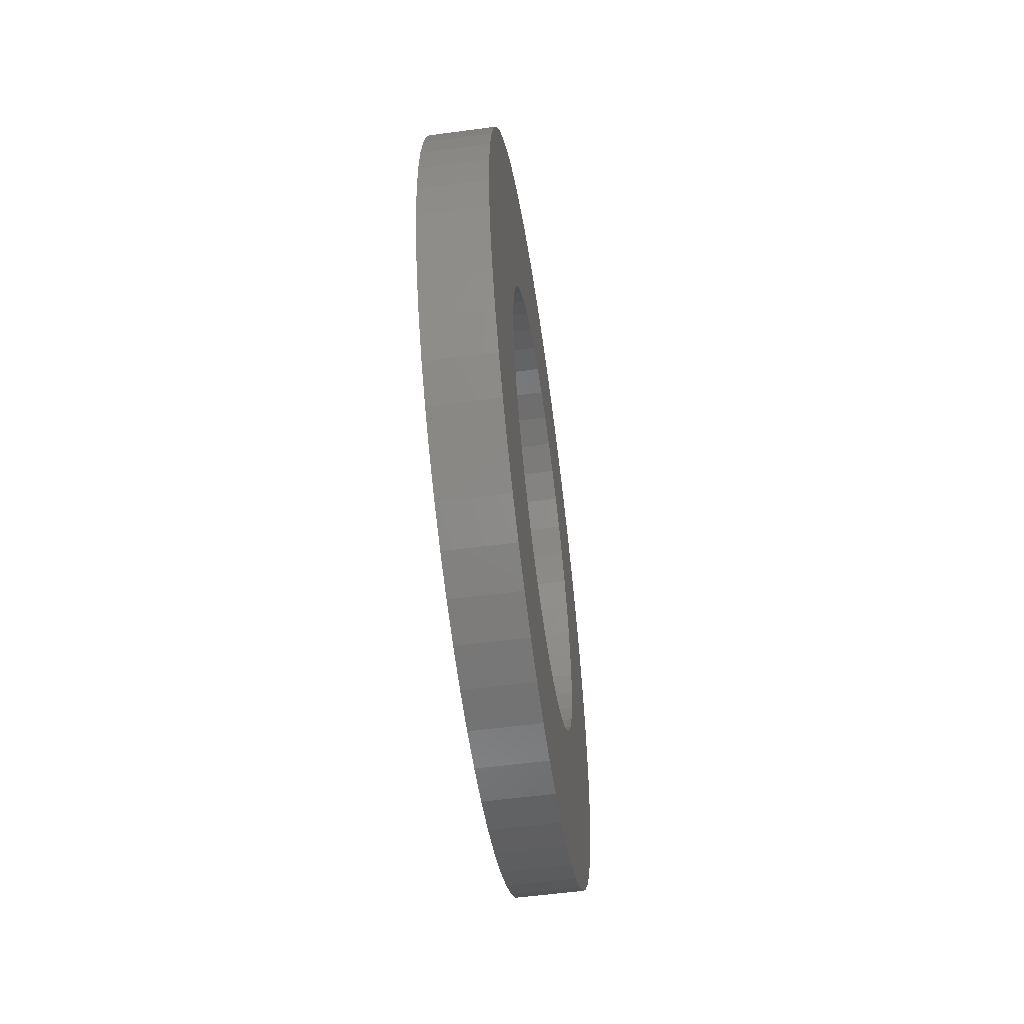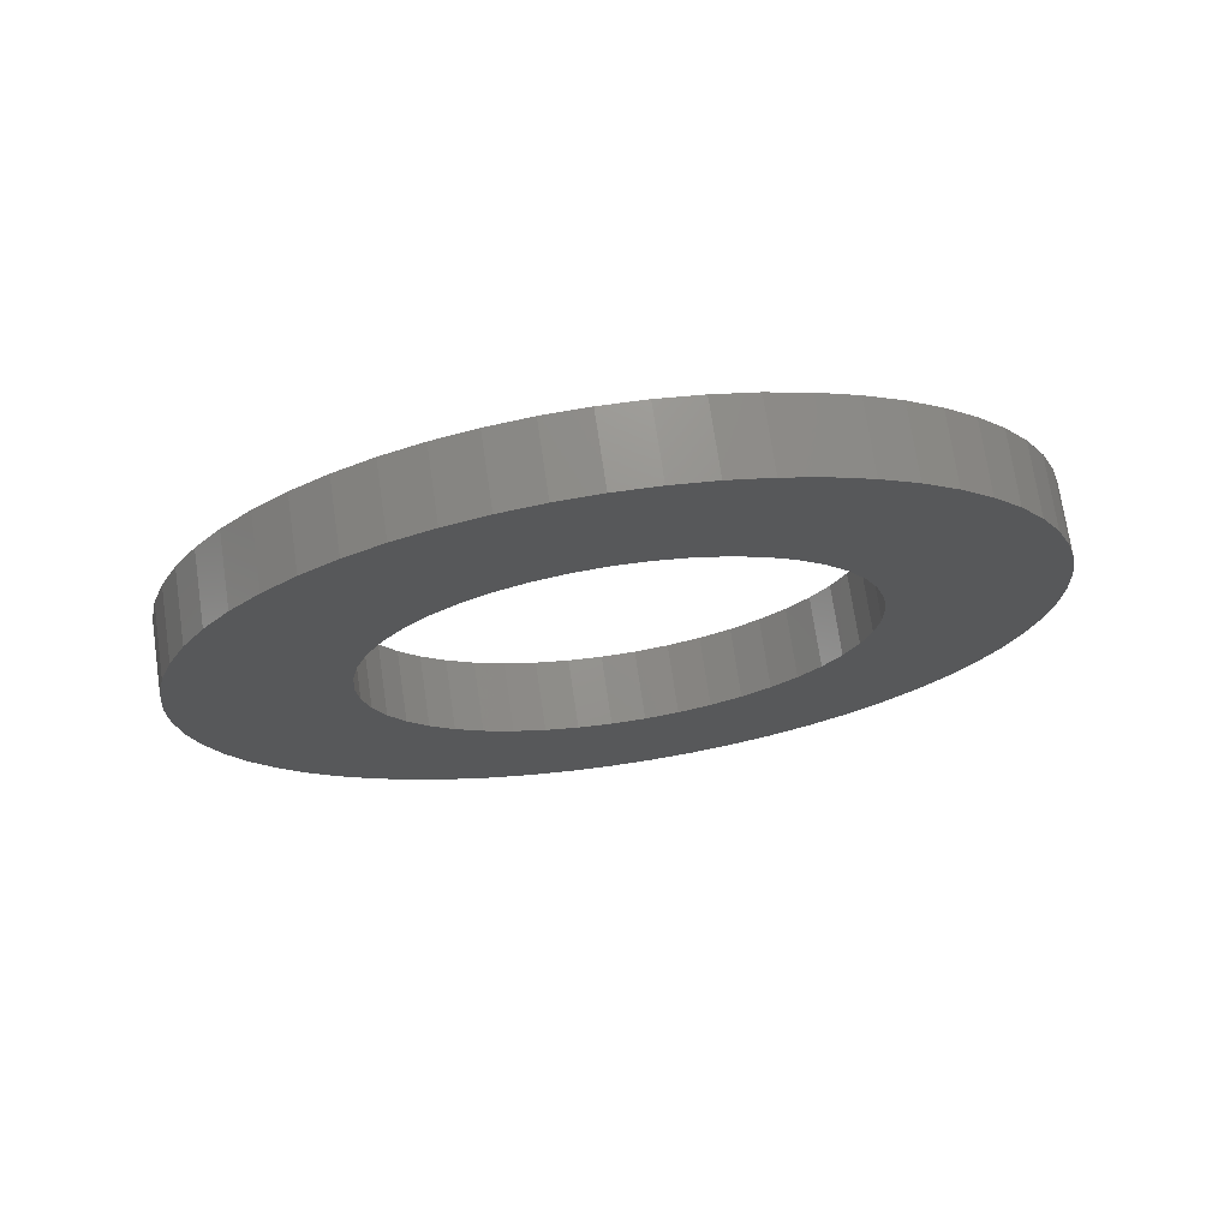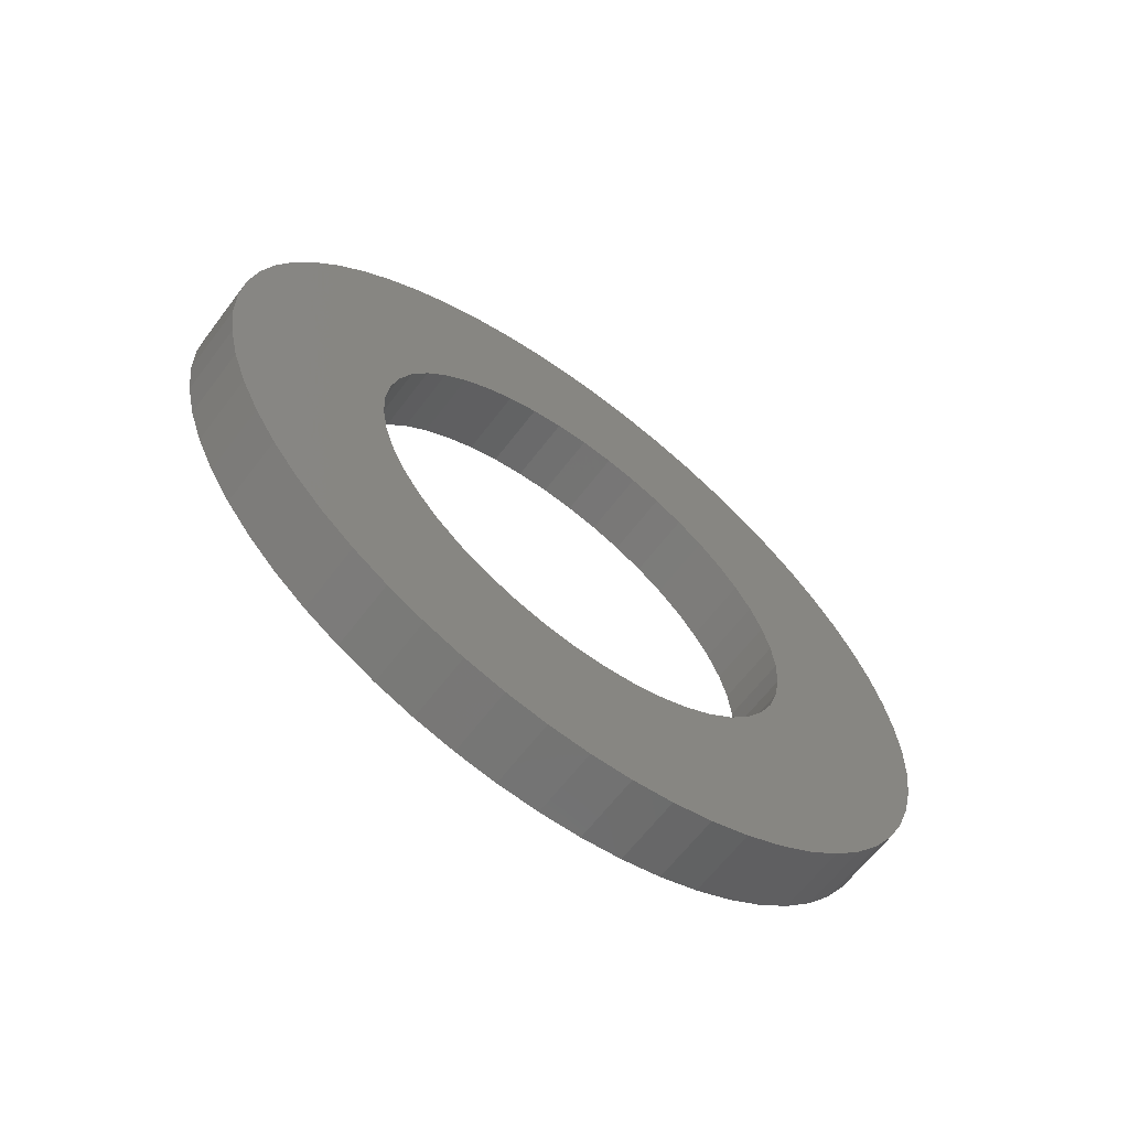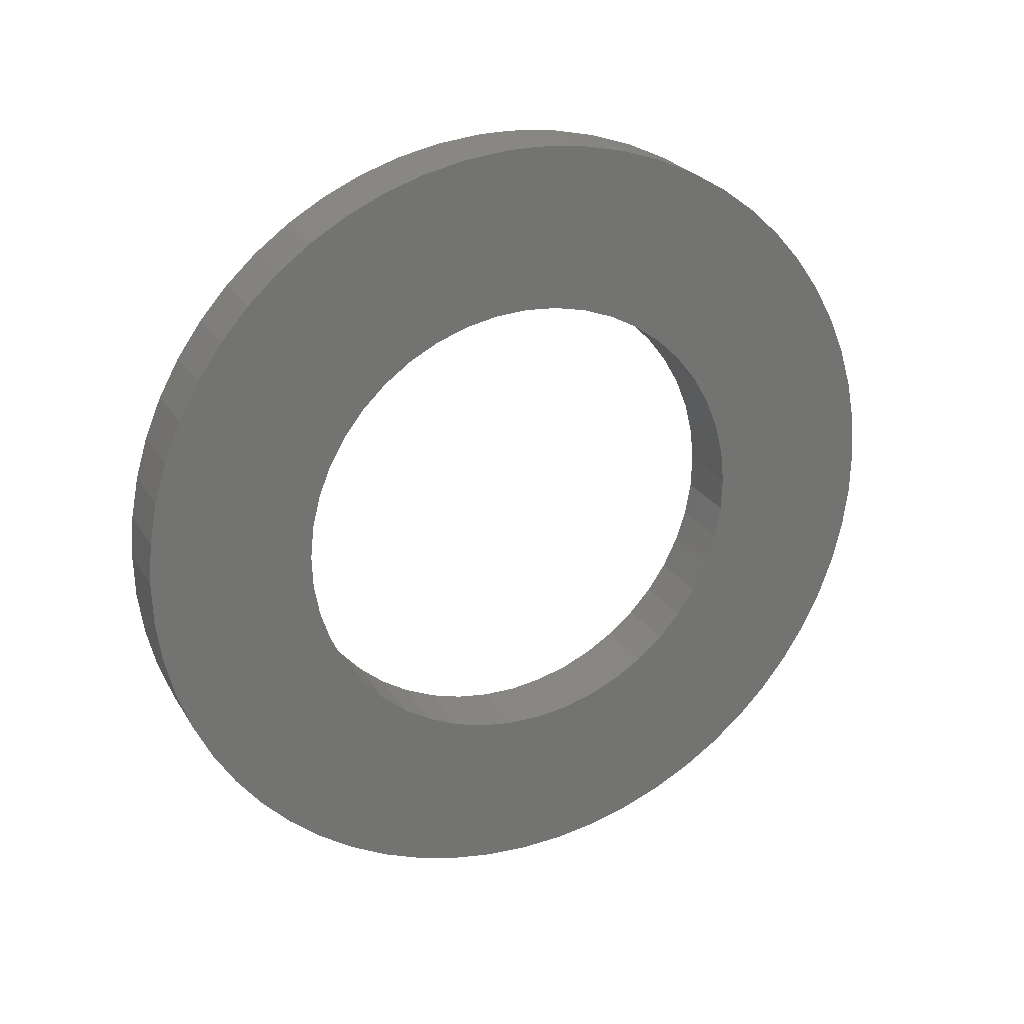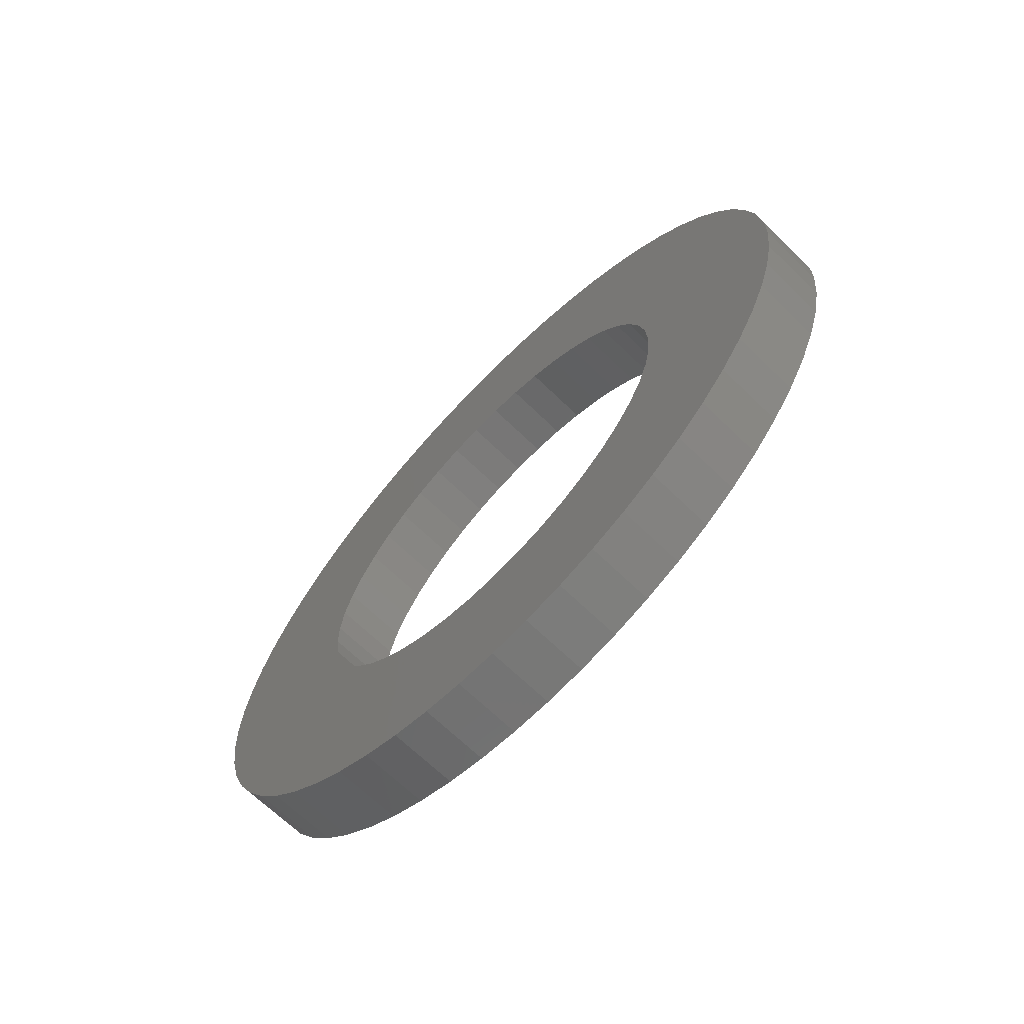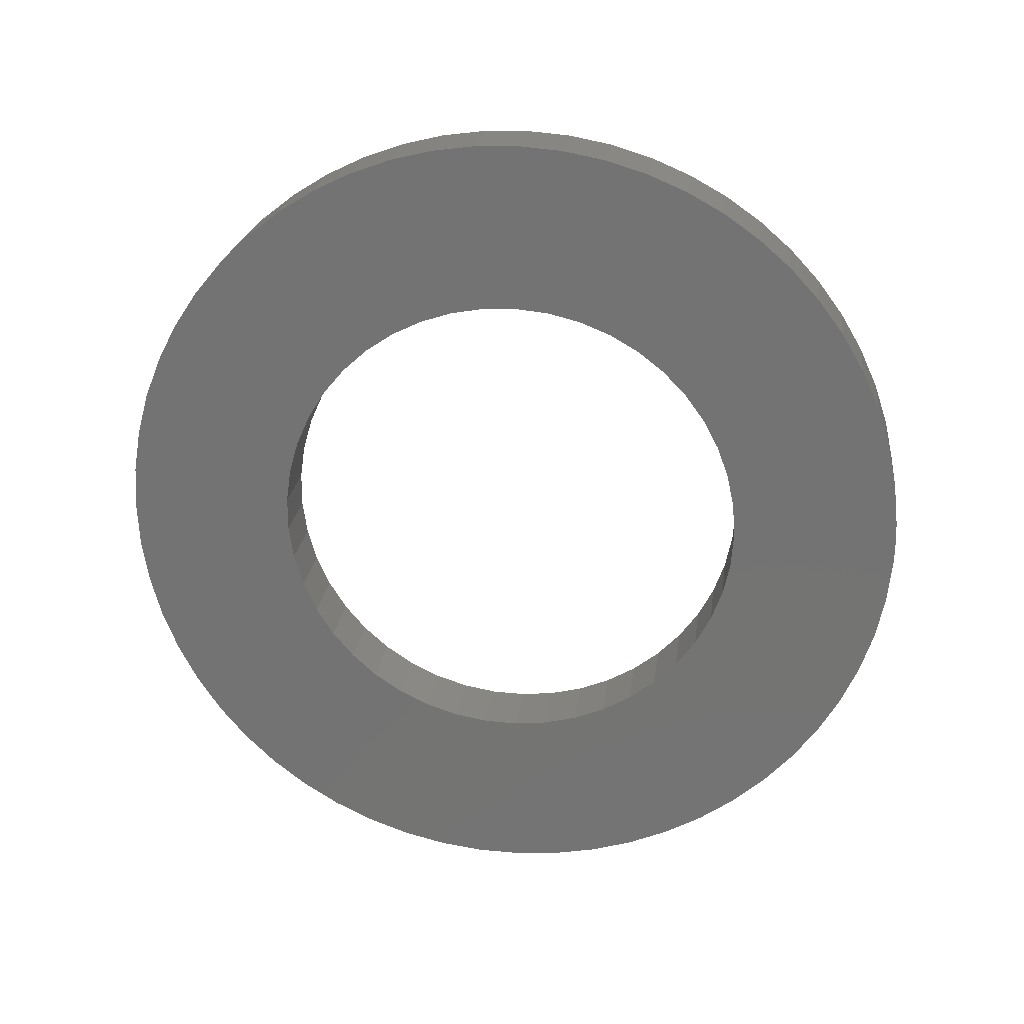
<metadata>
{"format":"stl","ext":"stl","renderer":"f3d","projection":"perspective","resolution":1024,"background":"white","views":[{"elev":-55.4,"azim":8.0,"up":"+Z"},{"elev":72.2,"azim":81.6,"up":"+Y"},{"elev":-64.0,"azim":52.8,"up":"+Z"},{"elev":24.5,"azim":-114.1,"up":"+Z"},{"elev":-67.5,"azim":-44.2,"up":"+Y"},{"elev":22.9,"azim":-82.9,"up":"+Y"}]}
</metadata>
<code>
# stl→obj: 210 verts, 420 faces
v 1.748 9.188 4.567
v 1.748 9.212 4.568
v 1.673 9.212 4.568
v 1.673 9.235 4.567
v 1.748 9.235 4.567
v 1.748 9.281 4.562
v 1.673 9.281 4.562
v 1.748 9.327 4.552
v 1.673 9.327 4.552
v 1.748 9.371 4.538
v 1.673 9.371 4.538
v 1.748 9.413 4.518
v 1.673 9.413 4.518
v 1.748 9.454 4.495
v 1.673 9.454 4.495
v 1.748 9.491 4.467
v 1.673 9.491 4.467
v 1.748 9.525 4.435
v 1.673 9.525 4.435
v 1.748 9.556 4.4
v 1.673 9.556 4.4
v 1.748 9.583 4.362
v 1.673 9.583 4.362
v 1.748 9.605 4.322
v 1.673 9.605 4.322
v 1.748 9.623 4.279
v 1.673 9.623 4.279
v 1.748 9.637 4.234
v 1.673 9.637 4.234
v 1.748 9.645 4.188
v 1.673 9.645 4.188
v 1.748 9.649 4.142
v 1.673 9.649 4.142
v 1.748 9.648 4.095
v 1.673 9.648 4.095
v 1.748 9.642 4.049
v 1.673 9.642 4.049
v 1.748 9.631 4.004
v 1.673 9.631 4.004
v 1.748 9.615 3.96
v 1.673 9.615 3.96
v 1.748 9.594 3.918
v 1.673 9.594 3.918
v 1.748 9.57 3.879
v 1.673 9.57 3.879
v 1.748 9.541 3.842
v 1.673 9.541 3.842
v 1.748 9.508 3.809
v 1.673 9.508 3.809
v 1.748 9.473 3.779
v 1.673 9.473 3.779
v 1.748 9.434 3.753
v 1.673 9.434 3.753
v 1.748 9.392 3.732
v 1.673 9.392 3.732
v 1.748 9.349 3.715
v 1.673 9.349 3.715
v 1.748 9.304 3.703
v 1.673 9.304 3.703
v 1.748 9.258 3.695
v 1.673 9.258 3.695
v 1.748 9.212 3.693
v 1.673 9.212 3.693
v 1.748 9.165 3.695
v 1.673 9.165 3.695
v 1.748 9.119 3.703
v 1.673 9.119 3.703
v 1.748 9.074 3.715
v 1.673 9.074 3.715
v 1.748 9.031 3.732
v 1.673 9.031 3.732
v 1.748 8.99 3.753
v 1.673 8.99 3.753
v 1.748 8.951 3.779
v 1.673 8.951 3.779
v 1.748 8.915 3.809
v 1.673 8.915 3.809
v 1.748 8.882 3.842
v 1.673 8.882 3.842
v 1.748 8.854 3.879
v 1.673 8.854 3.879
v 1.748 8.829 3.918
v 1.673 8.829 3.918
v 1.748 8.809 3.96
v 1.673 8.809 3.96
v 1.748 8.793 4.004
v 1.673 8.793 4.004
v 1.748 8.782 4.049
v 1.673 8.782 4.049
v 1.748 8.776 4.095
v 1.673 8.776 4.095
v 1.748 8.774 4.142
v 1.673 8.774 4.142
v 1.748 8.778 4.188
v 1.673 8.778 4.188
v 1.748 8.787 4.234
v 1.673 8.787 4.234
v 1.748 8.8 4.279
v 1.673 8.8 4.279
v 1.748 8.818 4.322
v 1.673 8.818 4.322
v 1.748 8.841 4.362
v 1.673 8.841 4.362
v 1.748 8.868 4.4
v 1.673 8.868 4.4
v 1.748 8.898 4.435
v 1.673 8.898 4.435
v 1.748 8.932 4.467
v 1.673 8.932 4.467
v 1.748 8.97 4.495
v 1.673 8.97 4.495
v 1.748 9.01 4.518
v 1.673 9.01 4.518
v 1.748 9.052 4.538
v 1.673 9.052 4.538
v 1.748 9.097 4.552
v 1.673 9.097 4.552
v 1.748 9.142 4.562
v 1.673 9.142 4.562
v 1.673 9.188 4.567
v 1.748 9.212 4.388
v 1.748 9.248 4.385
v 1.748 9.348 4.349
v 1.748 9.316 4.365
v 1.748 9.283 4.378
v 1.748 9.425 4.274
v 1.748 9.403 4.303
v 1.748 9.377 4.327
v 1.748 9.391 3.945
v 1.748 9.415 3.972
v 1.748 9.435 4.001
v 1.748 9.45 4.034
v 1.748 9.462 4.068
v 1.748 9.465 4.175
v 1.748 9.457 4.21
v 1.748 9.443 4.243
v 1.748 9.468 4.103
v 1.748 9.469 4.139
v 1.748 9.3 3.888
v 1.748 9.333 3.903
v 1.748 9.363 3.922
v 1.748 9.194 3.873
v 1.748 9.23 3.873
v 1.748 9.265 3.878
v 1.748 9.091 3.903
v 1.748 9.124 3.888
v 1.748 9.158 3.878
v 1.748 9.009 3.972
v 1.748 9.033 3.945
v 1.748 9.06 3.922
v 1.748 8.956 4.103
v 1.748 8.962 4.068
v 1.748 8.973 4.034
v 1.748 8.989 4.001
v 1.748 8.967 4.21
v 1.748 8.958 4.175
v 1.748 8.954 4.139
v 1.748 9.107 4.365
v 1.748 9.075 4.349
v 1.748 9.046 4.327
v 1.748 9.02 4.303
v 1.748 9.176 4.385
v 1.748 9.141 4.378
v 1.748 8.998 4.274
v 1.748 8.98 4.243
v 1.673 9.468 4.103
v 1.673 9.462 4.068
v 1.673 9.45 4.034
v 1.673 9.435 4.001
v 1.673 9.415 3.972
v 1.673 9.333 3.903
v 1.673 9.3 3.888
v 1.673 9.265 3.878
v 1.673 9.23 3.873
v 1.673 9.391 3.945
v 1.673 9.363 3.922
v 1.673 9.457 4.21
v 1.673 9.465 4.175
v 1.673 9.469 4.139
v 1.673 9.403 4.303
v 1.673 9.425 4.274
v 1.673 9.443 4.243
v 1.673 9.212 4.388
v 1.673 9.248 4.385
v 1.673 9.283 4.378
v 1.673 9.316 4.365
v 1.673 9.176 4.385
v 1.673 9.348 4.349
v 1.673 9.377 4.327
v 1.673 8.998 4.274
v 1.673 9.02 4.303
v 1.673 9.046 4.327
v 1.673 9.075 4.349
v 1.673 9.107 4.365
v 1.673 9.141 4.378
v 1.673 8.958 4.175
v 1.673 8.967 4.21
v 1.673 8.98 4.243
v 1.673 8.962 4.068
v 1.673 8.956 4.103
v 1.673 8.954 4.139
v 1.673 9.033 3.945
v 1.673 9.009 3.972
v 1.673 8.989 4.001
v 1.673 8.973 4.034
v 1.673 9.124 3.888
v 1.673 9.091 3.903
v 1.673 9.06 3.922
v 1.673 9.194 3.873
v 1.673 9.158 3.878
f 1 2 3
f 3 2 4
f 2 5 4
f 4 5 6
f 4 6 7
f 7 6 8
f 7 8 9
f 9 8 10
f 9 10 11
f 11 10 12
f 11 12 13
f 13 12 14
f 13 14 15
f 15 14 16
f 15 16 17
f 17 16 18
f 17 18 19
f 19 18 20
f 19 20 21
f 21 20 22
f 21 22 23
f 23 22 24
f 23 24 25
f 25 24 26
f 25 26 27
f 27 26 28
f 27 28 29
f 29 28 30
f 29 30 31
f 31 30 32
f 31 32 33
f 33 32 34
f 33 34 35
f 35 34 36
f 35 36 37
f 37 36 38
f 37 38 39
f 39 38 40
f 39 40 41
f 41 40 42
f 41 42 43
f 43 42 44
f 43 44 45
f 45 44 46
f 45 46 47
f 47 46 48
f 47 48 49
f 49 48 50
f 49 50 51
f 51 50 52
f 51 52 53
f 53 52 54
f 53 54 55
f 55 54 56
f 55 56 57
f 57 56 58
f 57 58 59
f 59 58 60
f 59 60 61
f 61 60 62
f 61 62 63
f 63 62 64
f 63 64 65
f 65 64 66
f 65 66 67
f 67 66 68
f 67 68 69
f 69 68 70
f 69 70 71
f 71 70 72
f 71 72 73
f 73 72 74
f 73 74 75
f 75 74 76
f 75 76 77
f 77 76 78
f 77 78 79
f 79 78 80
f 79 80 81
f 81 80 82
f 81 82 83
f 83 82 84
f 83 84 85
f 85 84 86
f 85 86 87
f 87 86 88
f 87 88 89
f 89 88 90
f 89 90 91
f 91 90 92
f 91 92 93
f 93 92 94
f 93 94 95
f 95 94 96
f 95 96 97
f 97 96 98
f 97 98 99
f 99 98 100
f 99 100 101
f 101 100 102
f 101 102 103
f 103 102 104
f 103 104 105
f 105 104 106
f 105 106 107
f 107 106 108
f 107 108 109
f 109 108 110
f 109 110 111
f 111 110 112
f 111 112 113
f 113 112 114
f 113 114 115
f 115 114 116
f 115 116 117
f 117 116 118
f 117 118 119
f 119 118 1
f 119 1 120
f 120 1 3
f 5 121 122
f 123 12 124
f 124 12 10
f 124 10 125
f 125 10 8
f 125 8 122
f 122 8 6
f 122 6 5
f 126 20 127
f 127 20 18
f 127 18 128
f 128 18 16
f 128 16 123
f 123 16 14
f 123 14 12
f 129 46 130
f 130 46 44
f 130 44 131
f 131 44 42
f 131 42 132
f 132 42 40
f 132 40 133
f 134 28 135
f 135 28 26
f 135 26 136
f 136 26 24
f 136 24 126
f 126 24 22
f 126 22 20
f 40 38 133
f 133 38 36
f 133 36 137
f 137 36 34
f 137 34 138
f 138 34 32
f 138 32 134
f 134 32 30
f 134 30 28
f 139 54 140
f 140 54 52
f 140 52 141
f 141 52 50
f 141 50 129
f 129 50 48
f 129 48 46
f 142 62 143
f 143 62 60
f 143 60 144
f 144 60 58
f 144 58 139
f 139 58 56
f 139 56 54
f 145 70 146
f 146 70 68
f 146 68 147
f 147 68 66
f 147 66 142
f 142 66 64
f 142 64 62
f 148 78 149
f 149 78 76
f 149 76 150
f 150 76 74
f 150 74 145
f 145 74 72
f 145 72 70
f 151 88 152
f 152 88 86
f 152 86 153
f 153 86 84
f 153 84 154
f 154 84 82
f 154 82 148
f 148 82 80
f 148 80 78
f 155 96 156
f 156 96 94
f 156 94 157
f 157 94 92
f 157 92 151
f 151 92 90
f 151 90 88
f 158 112 159
f 159 112 110
f 159 110 160
f 160 110 108
f 160 108 161
f 5 2 121
f 121 2 1
f 121 1 162
f 162 1 118
f 162 118 163
f 163 118 116
f 163 116 158
f 158 116 114
f 158 114 112
f 108 106 161
f 161 106 104
f 161 104 164
f 164 104 102
f 164 102 165
f 165 102 100
f 165 100 155
f 155 100 98
f 155 98 96
f 166 37 167
f 167 37 39
f 167 39 168
f 168 39 41
f 168 41 169
f 169 41 43
f 169 43 170
f 171 55 172
f 172 55 57
f 172 57 173
f 173 57 59
f 173 59 174
f 43 45 170
f 170 45 47
f 170 47 175
f 175 47 49
f 175 49 176
f 176 49 51
f 176 51 171
f 171 51 53
f 171 53 55
f 177 29 178
f 178 29 31
f 178 31 179
f 179 31 33
f 179 33 166
f 166 33 35
f 166 35 37
f 180 21 181
f 181 21 23
f 181 23 182
f 182 23 25
f 182 25 177
f 177 25 27
f 177 27 29
f 183 4 184
f 184 4 7
f 184 7 185
f 185 7 9
f 185 9 186
f 187 120 183
f 183 120 3
f 183 3 4
f 9 11 186
f 186 11 13
f 186 13 188
f 188 13 15
f 188 15 189
f 189 15 17
f 189 17 180
f 180 17 19
f 180 19 21
f 190 105 191
f 191 105 107
f 191 107 192
f 192 107 109
f 192 109 193
f 109 111 193
f 193 111 113
f 193 113 194
f 194 113 115
f 194 115 195
f 195 115 117
f 195 117 187
f 187 117 119
f 187 119 120
f 196 97 197
f 197 97 99
f 197 99 198
f 198 99 101
f 198 101 190
f 190 101 103
f 190 103 105
f 199 89 200
f 200 89 91
f 200 91 201
f 201 91 93
f 201 93 196
f 196 93 95
f 196 95 97
f 202 79 203
f 203 79 81
f 203 81 204
f 204 81 83
f 204 83 205
f 205 83 85
f 205 85 199
f 199 85 87
f 199 87 89
f 206 71 207
f 207 71 73
f 207 73 208
f 208 73 75
f 208 75 202
f 202 75 77
f 202 77 79
f 59 61 174
f 174 61 63
f 174 63 209
f 209 63 65
f 209 65 210
f 210 65 67
f 210 67 206
f 206 67 69
f 206 69 71
f 183 121 187
f 187 121 162
f 187 162 195
f 195 162 163
f 195 163 194
f 194 163 158
f 194 158 193
f 193 158 159
f 193 159 192
f 192 159 160
f 192 160 191
f 191 160 161
f 191 161 190
f 190 161 164
f 190 164 198
f 198 164 165
f 198 165 197
f 197 165 155
f 197 155 196
f 196 155 156
f 196 156 201
f 201 156 157
f 201 157 200
f 200 157 151
f 200 151 199
f 199 151 152
f 199 152 205
f 205 152 153
f 205 153 204
f 204 153 154
f 204 154 203
f 203 154 148
f 203 148 202
f 202 148 149
f 202 149 208
f 208 149 150
f 208 150 207
f 207 150 145
f 207 145 206
f 206 145 146
f 206 146 210
f 210 146 147
f 210 147 209
f 209 147 142
f 209 142 174
f 174 142 143
f 174 143 173
f 173 143 144
f 173 144 172
f 172 144 139
f 172 139 171
f 171 139 140
f 171 140 176
f 176 140 141
f 176 141 175
f 175 141 129
f 175 129 170
f 170 129 130
f 170 130 169
f 169 130 131
f 169 131 168
f 168 131 132
f 168 132 167
f 167 132 133
f 167 133 166
f 166 133 137
f 166 137 179
f 179 137 138
f 179 138 178
f 178 138 134
f 178 134 177
f 177 134 135
f 177 135 182
f 182 135 136
f 182 136 181
f 181 136 126
f 181 126 180
f 180 126 127
f 180 127 189
f 189 127 128
f 189 128 188
f 188 128 123
f 188 123 186
f 186 123 124
f 186 124 185
f 185 124 125
f 185 125 184
f 184 125 122
f 184 122 183
f 183 122 121

</code>
